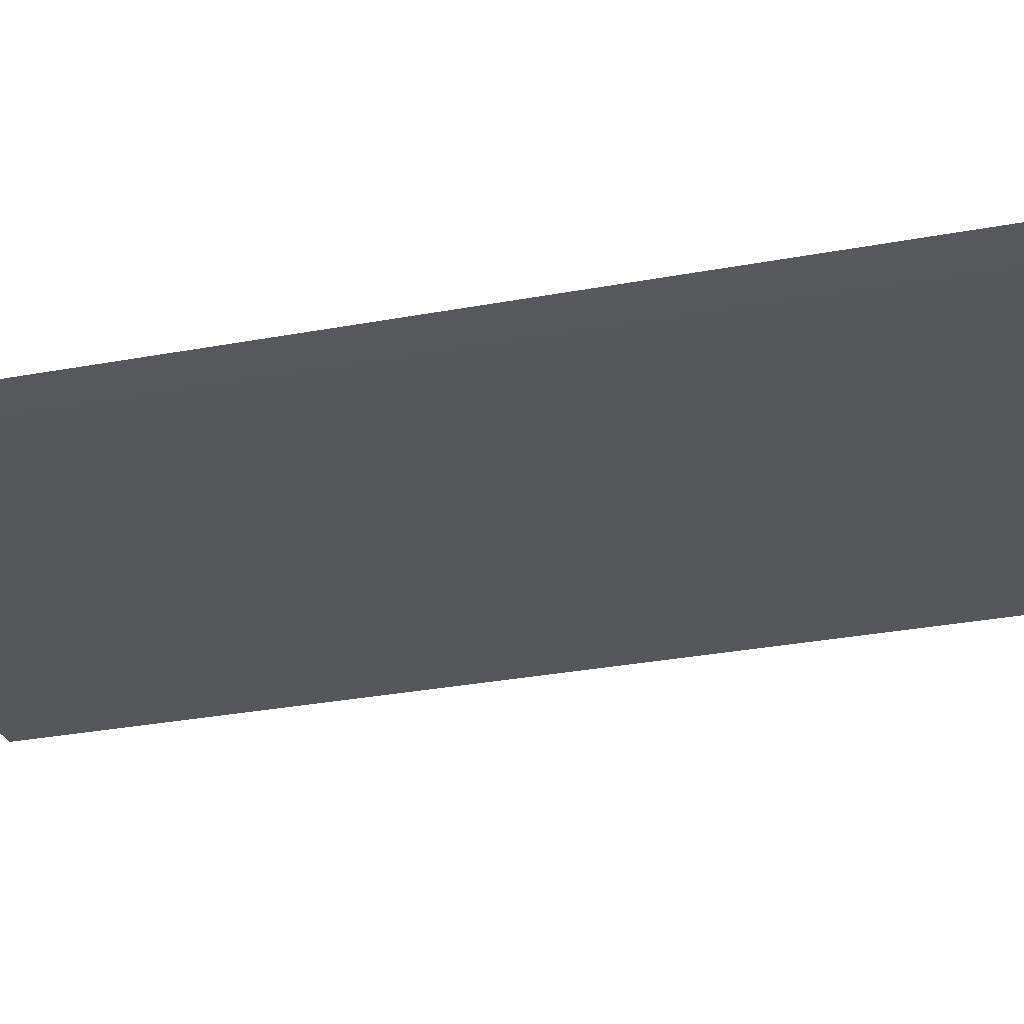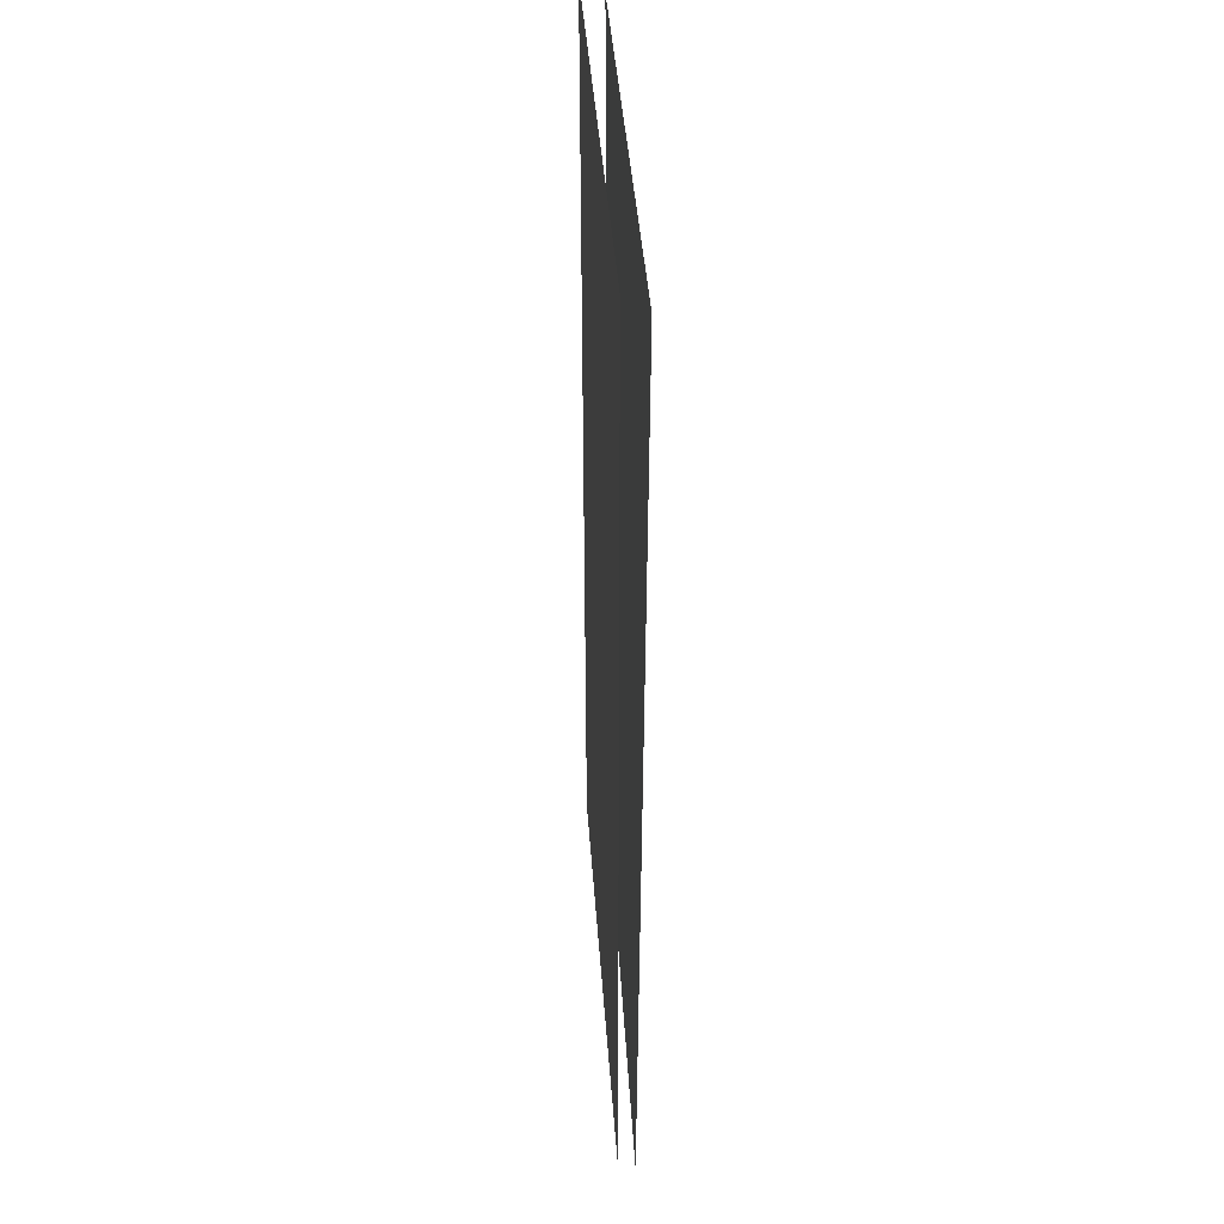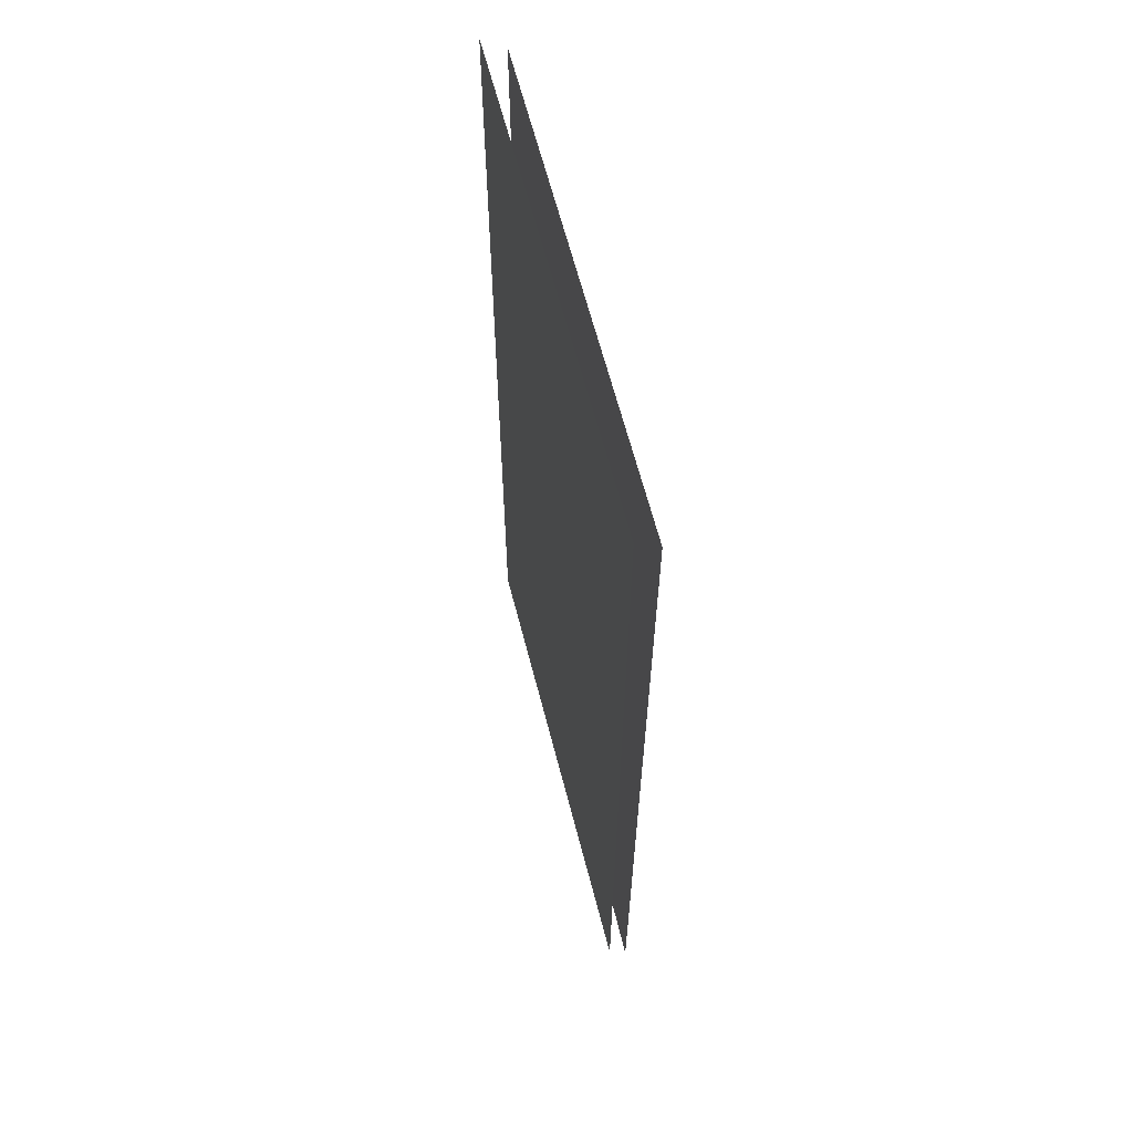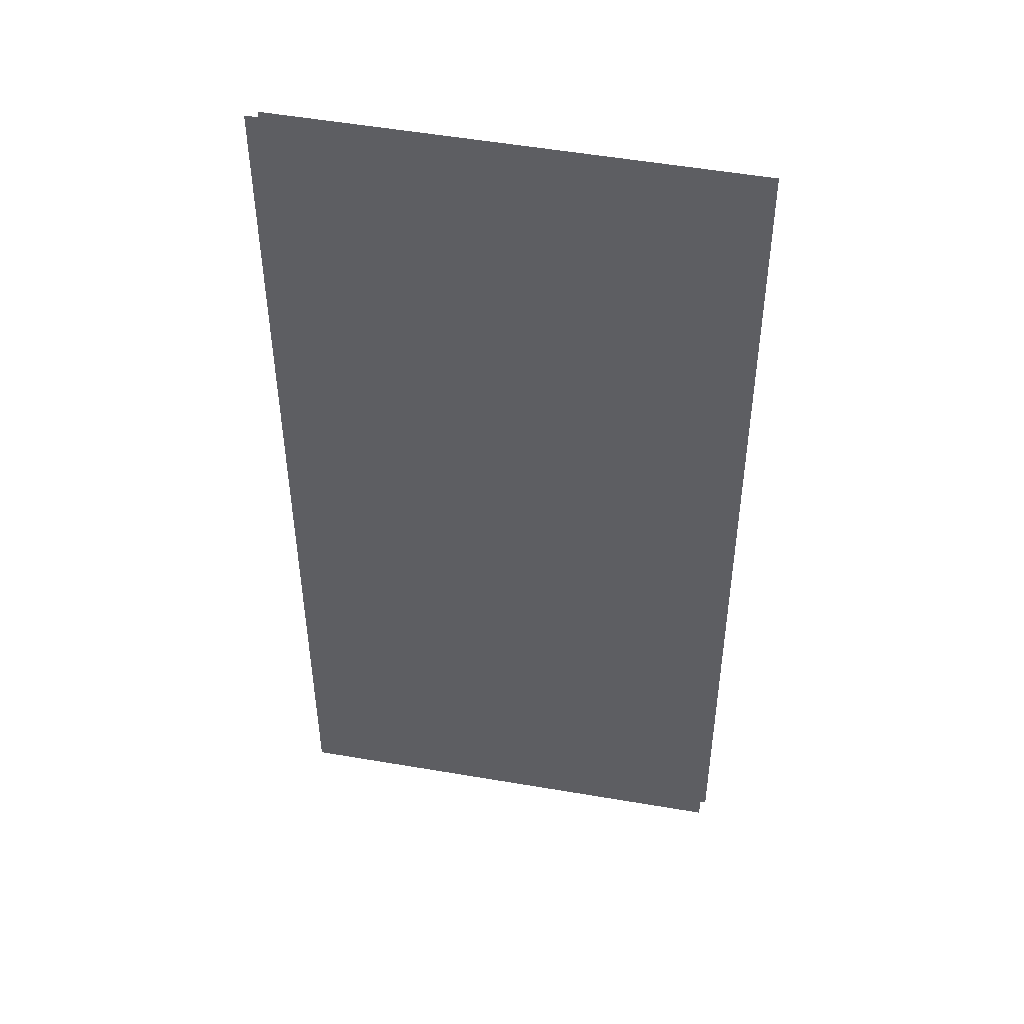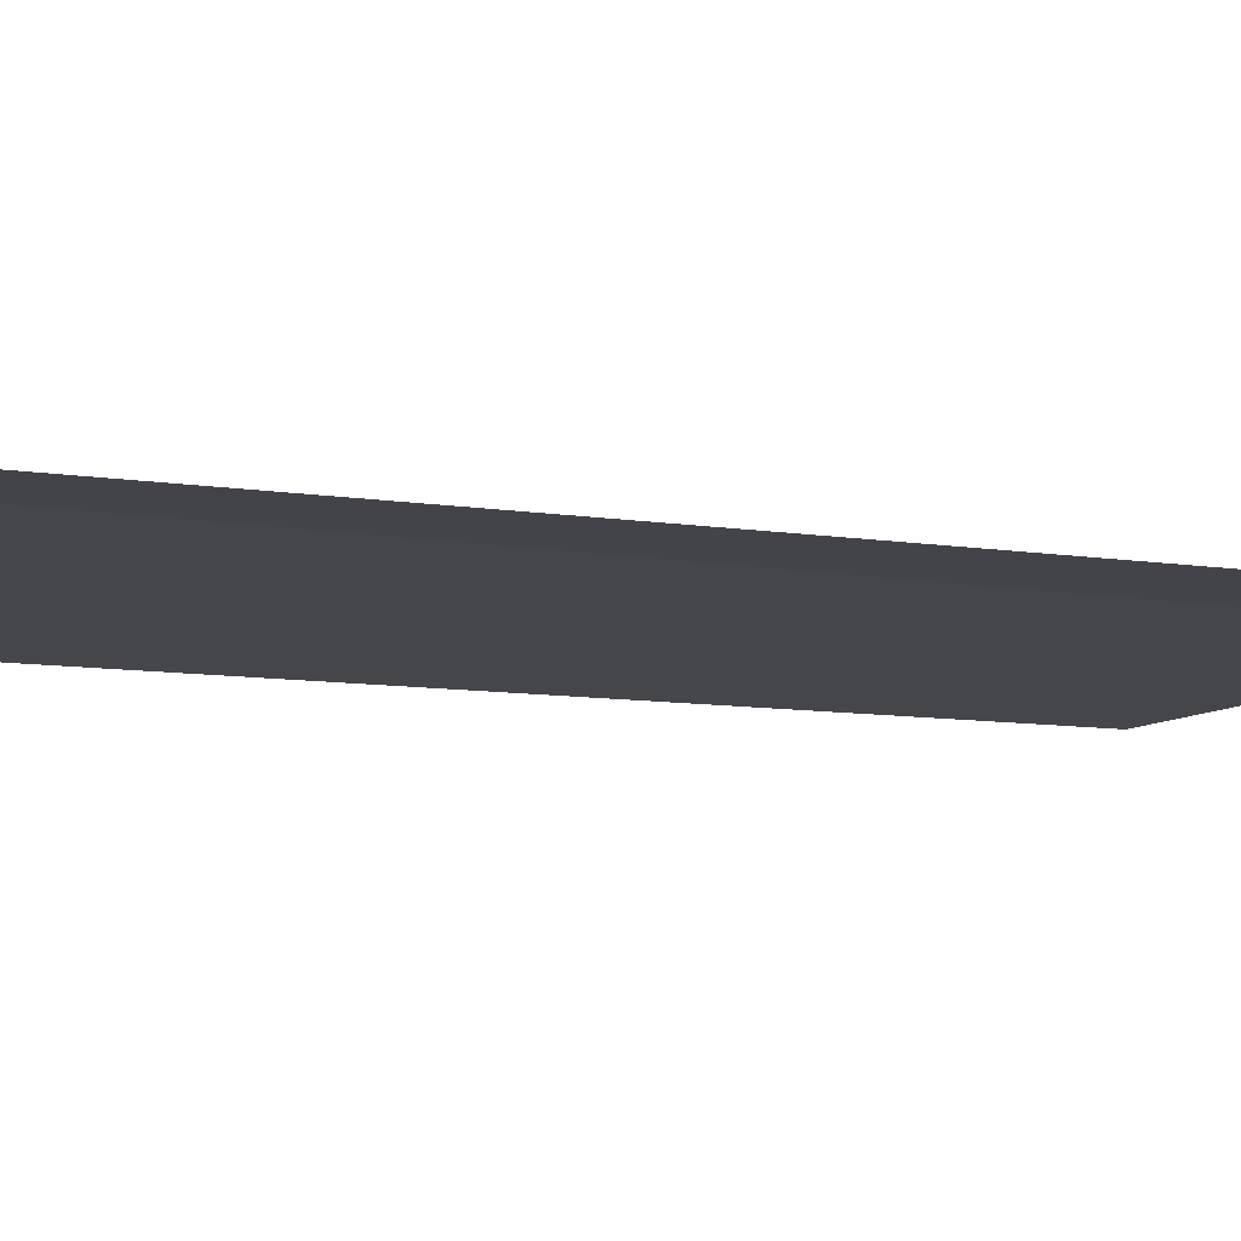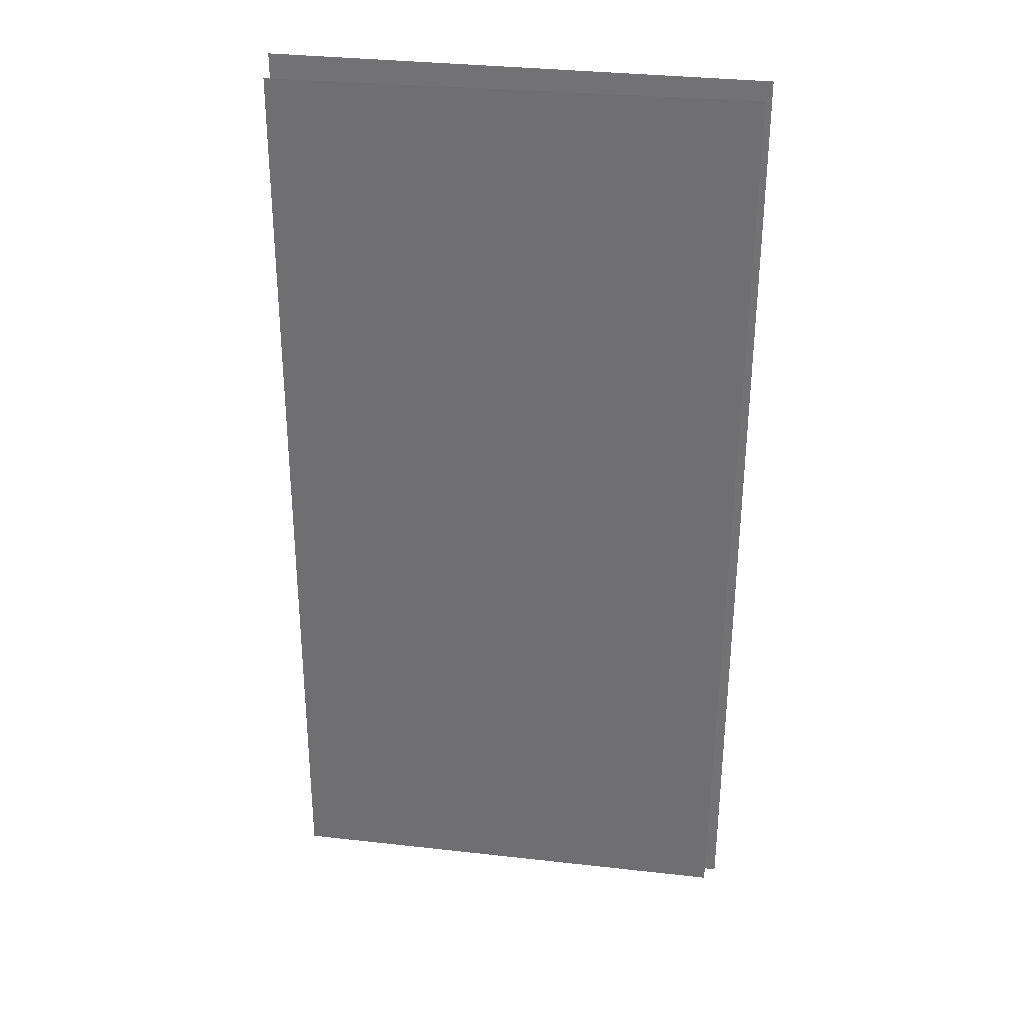
<metadata>
{"format":"obj","ext":"obj","renderer":"f3d","projection":"perspective","resolution":1024,"background":"white","views":[{"elev":-27.9,"azim":106.2,"up":"+Y"},{"elev":40.8,"azim":-94.0,"up":"+Z"},{"elev":62.9,"azim":-104.4,"up":"+Z"},{"elev":47.8,"azim":-169.1,"up":"+Z"},{"elev":-8.5,"azim":-114.8,"up":"+Y"},{"elev":33.0,"azim":8.9,"up":"+Z"}]}
</metadata>
<code>
v 44 2 89
v -43 2 -89
v -43 2 89
v -43 2 -89
v 44 2 89
v 44 2 -89
v 43 -2 87
v -43 -2 86
v -44 -1 -89
v -44 -1 -89
v 42 -2 -88
v 43 -2 87
f 1 2 3
f 4 5 6
f 7 8 9
f 10 11 12

</code>
